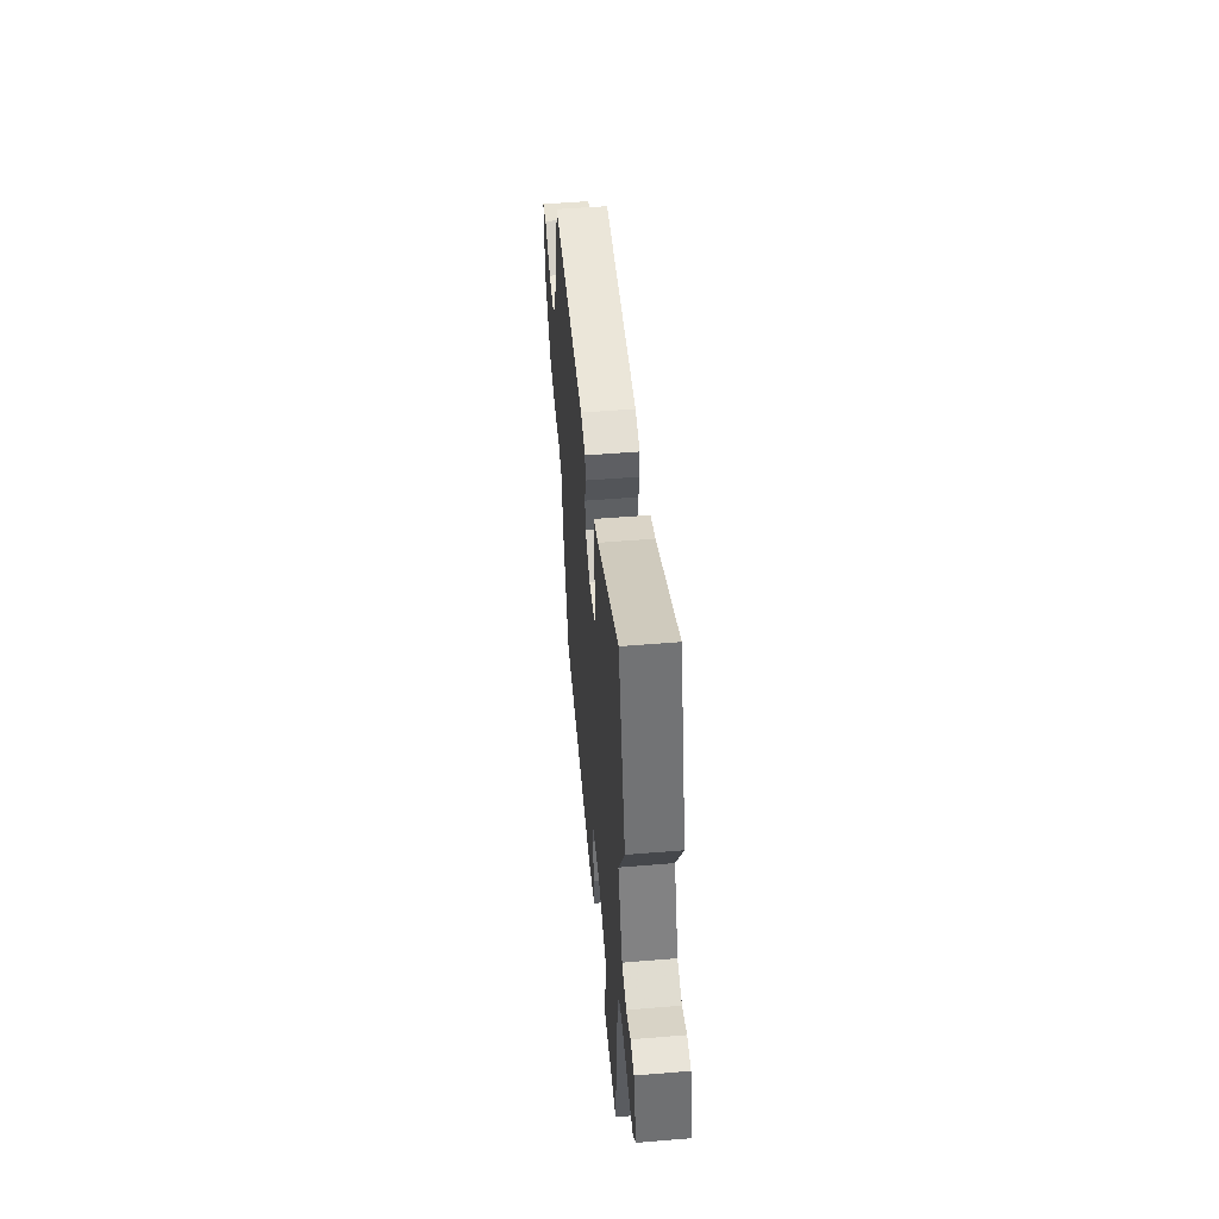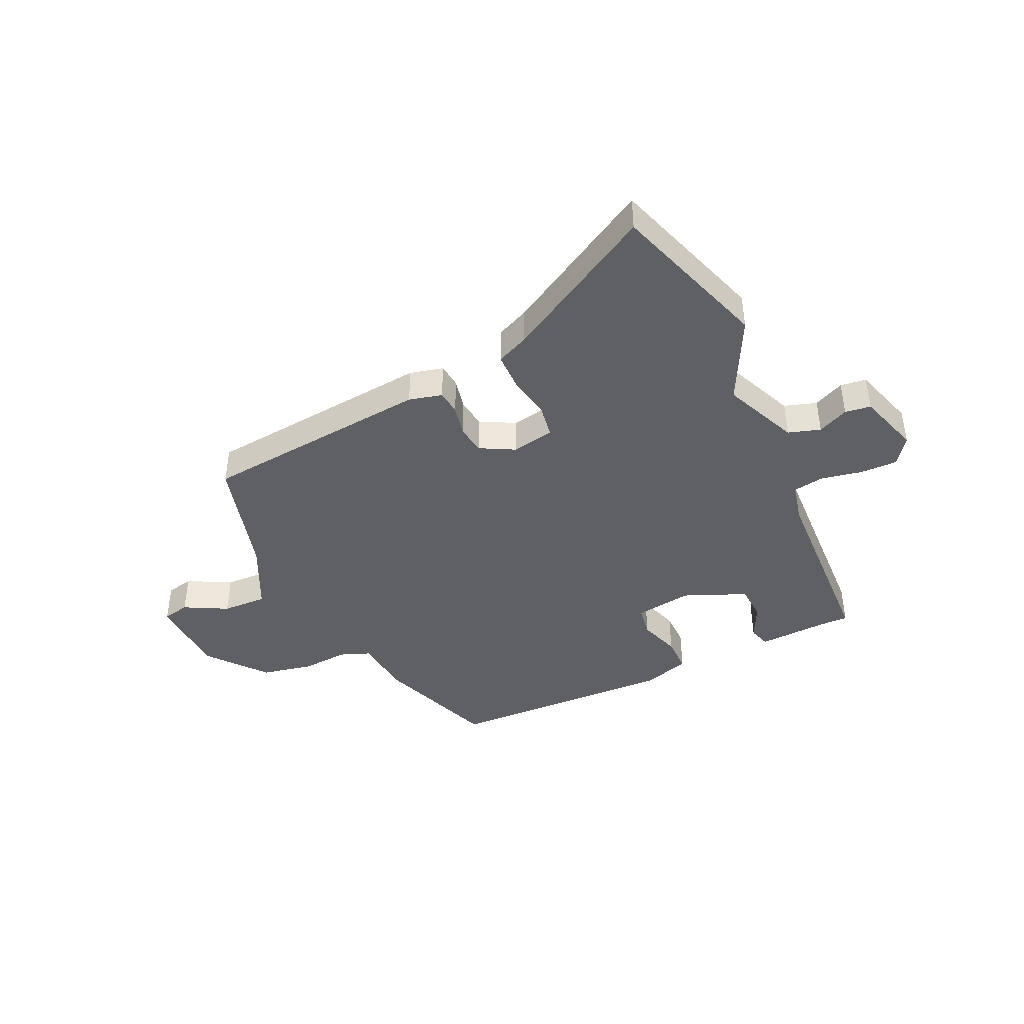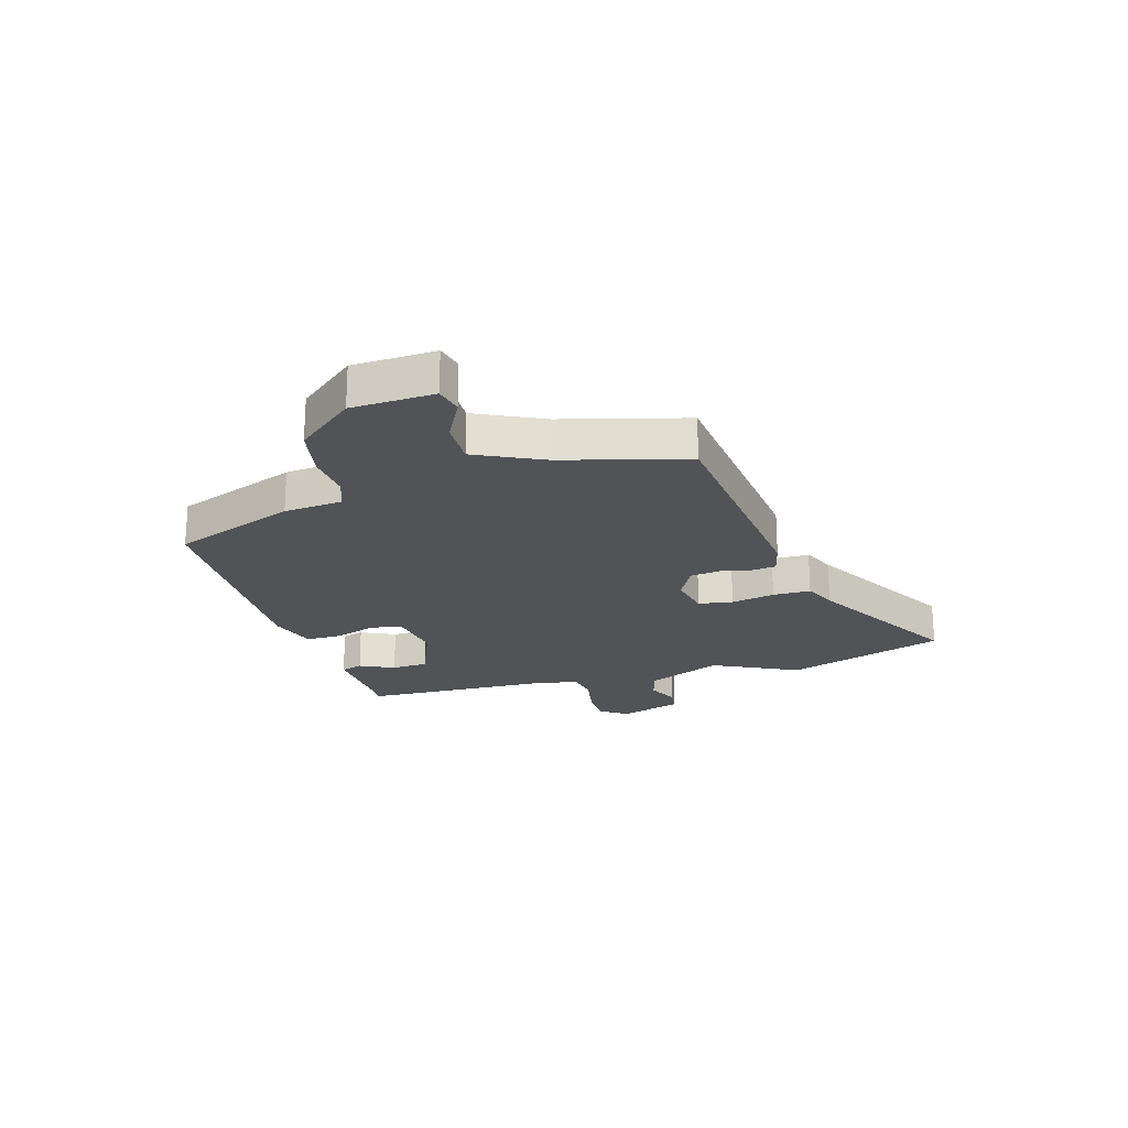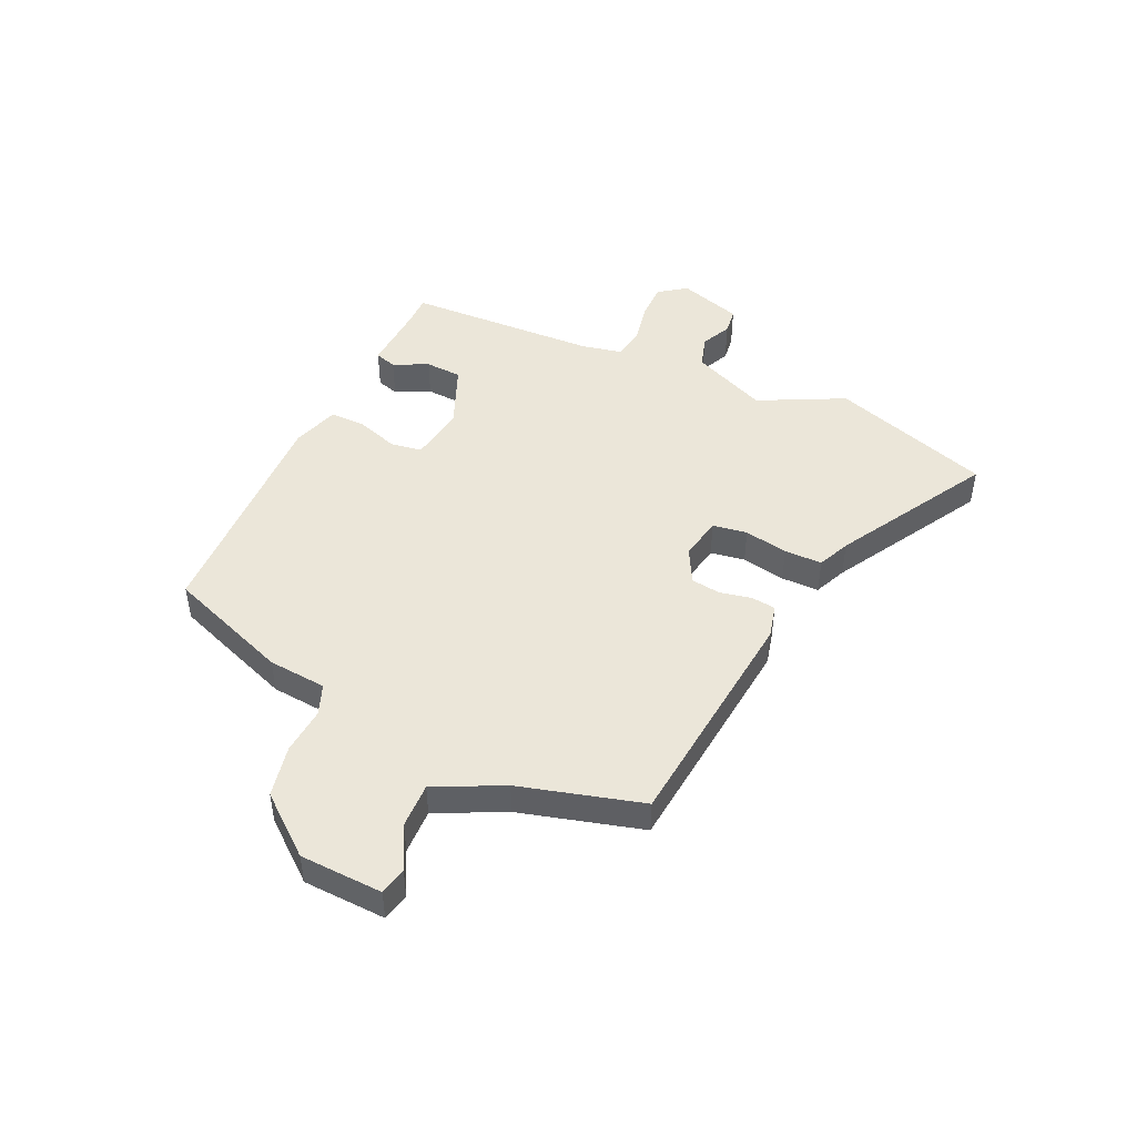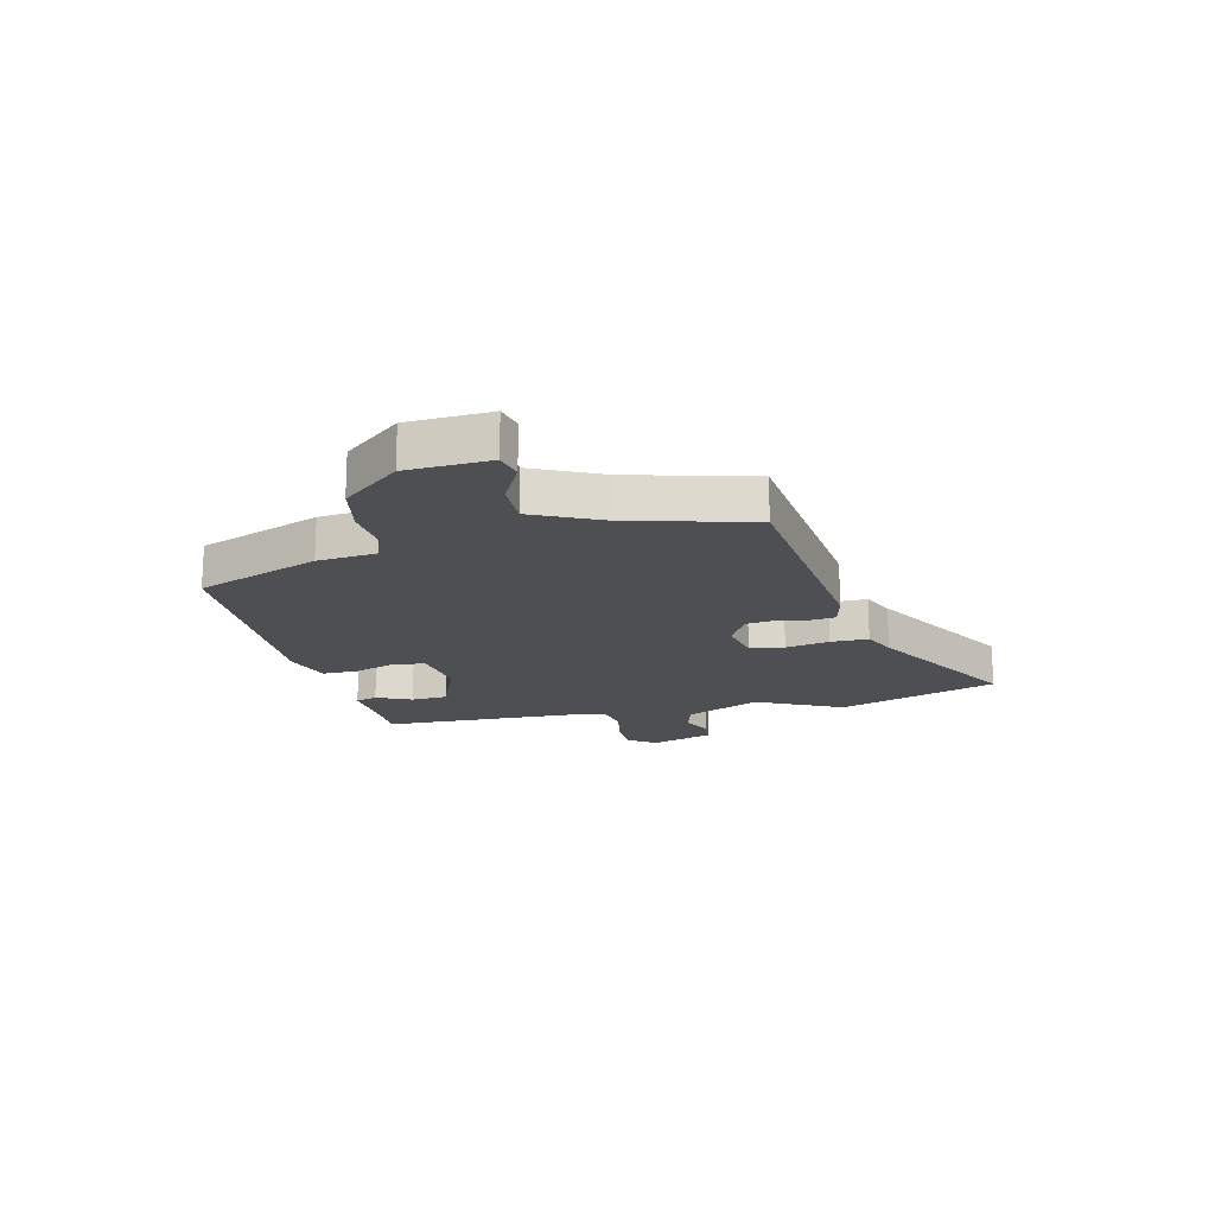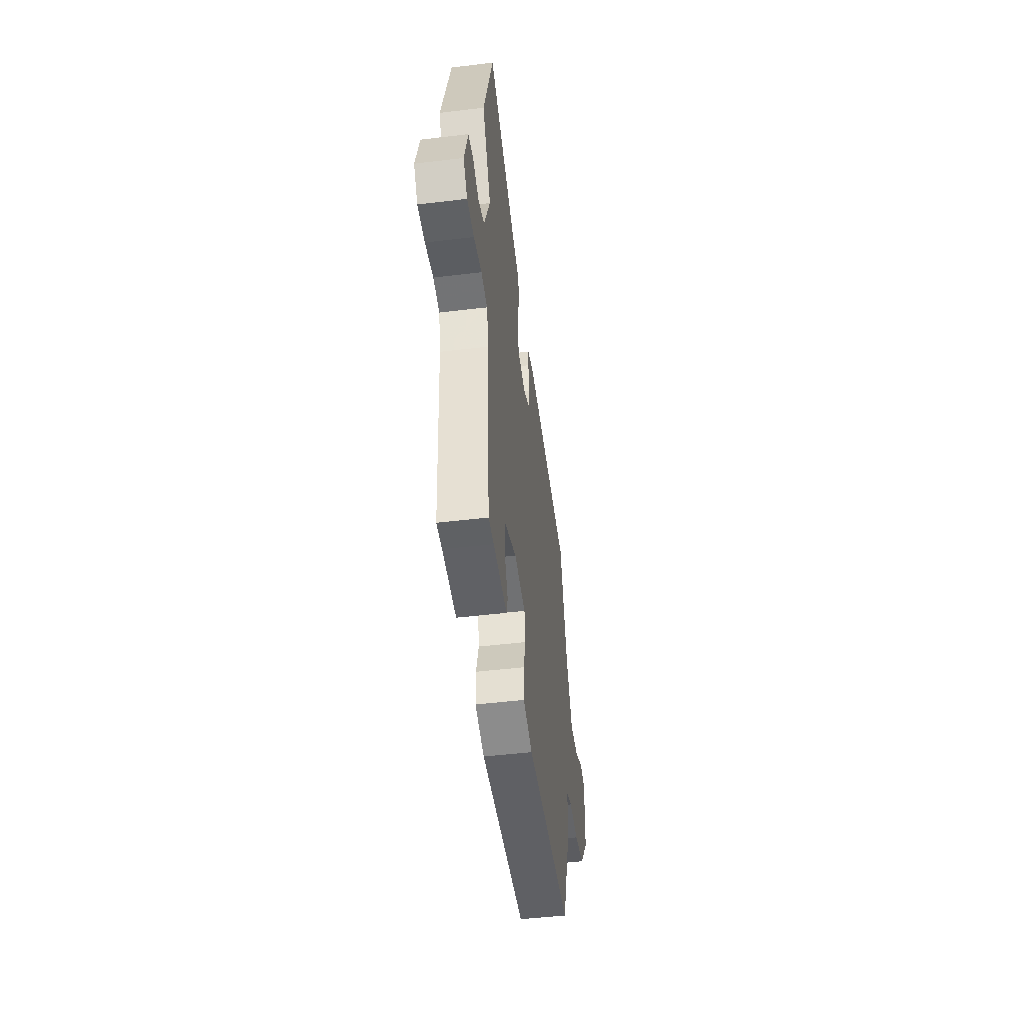
<metadata>
{"format":"obj","ext":"obj","renderer":"f3d","projection":"perspective","resolution":1024,"background":"white","views":[{"elev":51.8,"azim":84.9,"up":"+Z"},{"elev":-42.1,"azim":26.0,"up":"+Y"},{"elev":-22.0,"azim":-72.1,"up":"+Y"},{"elev":46.8,"azim":-64.0,"up":"+Y"},{"elev":-17.8,"azim":-74.9,"up":"+Y"},{"elev":-48.1,"azim":97.7,"up":"+Z"}]}
</metadata>
<code>
v 0.452 0.07 0.654
v 0.54 0.07 0.369
v 0.461 0.07 0.219
v 0.516 0.07 0.084
v 0.573 0.07 0.065
v 0.628 0.07 0.089
v 0.674 0.07 0.082
v 0.707 0.07 -0.031
v 0.671 0.07 -0.079
v 0.605 0.07 -0.077
v 0.532 0.07 -0.061
v 0.475 0.07 -0.069
v 0.458 0.07 -0.14
v 0.437 0.07 -0.482
v 0.387 0.07 -0.48
v 0.261 0.07 -0.484
v 0.25 0.07 -0.445
v 0.281 0.07 -0.384
v 0.279 0.07 -0.319
v 0.168 0.07 -0.27
v 0.066 0.07 -0.283
v 0.056 0.07 -0.339
v 0.079 0.07 -0.413
v 0.078 0.07 -0.477
v -0.006 0.07 -0.502
v -0.417 0.07 -0.48
v -0.494 0.07 -0.26
v -0.501 0.07 -0.156
v -0.555 0.07 -0.134
v -0.638 0.07 -0.139
v -0.73 0.07 -0.118
v -0.811 0.07 -0.014
v -0.814 0.07 0.133
v -0.765 0.07 0.143
v -0.689 0.07 0.101
v -0.609 0.07 0.097
v -0.548 0.07 0.216
v -0.483 0.07 0.432
v -0.071 0.07 0.465
v -0.012 0.07 0.449
v -0.008 0.07 0.405
v -0.021 0.07 0.35
v -0.015 0.07 0.297
v 0.046 0.07 0.263
v 0.122 0.07 0.276
v 0.133 0.07 0.337
v 0.12 0.07 0.415
v 0.122 0.07 0.482
v 0.18 0.07 0.506
v 0.452 0 0.654
v 0.54 0 0.369
v 0.461 0 0.219
v 0.516 0 0.084
v 0.573 0 0.065
v 0.628 0 0.089
v 0.674 0 0.082
v 0.707 0 -0.031
v 0.671 0 -0.079
v 0.605 0 -0.077
v 0.532 0 -0.061
v 0.475 0 -0.069
v 0.458 0 -0.14
v 0.437 0 -0.482
v 0.387 0 -0.48
v 0.261 0 -0.484
v 0.25 0 -0.445
v 0.281 0 -0.384
v 0.279 0 -0.319
v 0.168 0 -0.27
v 0.066 0 -0.283
v 0.056 0 -0.339
v 0.079 0 -0.413
v 0.078 0 -0.477
v -0.006 0 -0.502
v -0.417 0 -0.48
v -0.494 0 -0.26
v -0.501 0 -0.156
v -0.555 0 -0.134
v -0.638 0 -0.139
v -0.73 0 -0.118
v -0.811 0 -0.014
v -0.814 0 0.133
v -0.765 0 0.143
v -0.689 0 0.101
v -0.609 0 0.097
v -0.548 0 0.216
v -0.483 0 0.432
v -0.071 0 0.465
v -0.012 0 0.449
v -0.008 0 0.405
v -0.021 0 0.35
v -0.015 0 0.297
v 0.046 0 0.263
v 0.122 0 0.276
v 0.133 0 0.337
v 0.12 0 0.415
v 0.122 0 0.482
v 0.18 0 0.506
f 46 47 48 49
f 1 2 3
f 49 1 3
f 46 49 3
f 45 46 3
f 44 45 3 4
f 40 41 42
f 39 40 42
f 38 39 42
f 37 38 42
f 36 37 42 43
f 33 34 35
f 32 33 35
f 31 32 35
f 30 31 35
f 29 30 35
f 28 29 35 36
f 26 27 28
f 25 26 28
f 24 25 28
f 23 24 28
f 22 23 28
f 36 43 44
f 28 36 44
f 22 28 44
f 21 22 44
f 15 16 17 18
f 15 18 19
f 14 15 19
f 13 14 19
f 12 13 19 20
f 9 10 11
f 8 9 11
f 7 8 11
f 6 7 11
f 5 6 11
f 4 5 11 12
f 20 21 44
f 12 20 44
f 4 12 44
f 98 97 96 95
f 52 51 50
f 52 50 98
f 52 98 95
f 52 95 94
f 53 52 94 93
f 91 90 89
f 91 89 88
f 91 88 87
f 91 87 86
f 92 91 86 85
f 84 83 82
f 84 82 81
f 84 81 80
f 84 80 79
f 84 79 78
f 85 84 78 77
f 77 76 75
f 77 75 74
f 77 74 73
f 77 73 72
f 77 72 71
f 93 92 85
f 93 85 77
f 93 77 71
f 93 71 70
f 67 66 65 64
f 68 67 64
f 68 64 63
f 68 63 62
f 69 68 62 61
f 60 59 58
f 60 58 57
f 60 57 56
f 60 56 55
f 60 55 54
f 61 60 54 53
f 93 70 69
f 93 69 61
f 93 61 53
f 1 50 51 2
f 2 51 52 3
f 3 52 53 4
f 4 53 54 5
f 5 54 55 6
f 6 55 56 7
f 7 56 57 8
f 8 57 58 9
f 9 58 59 10
f 10 59 60 11
f 11 60 61 12
f 12 61 62 13
f 13 62 63 14
f 14 63 64 15
f 15 64 65 16
f 16 65 66 17
f 17 66 67 18
f 18 67 68 19
f 19 68 69 20
f 20 69 70 21
f 21 70 71 22
f 22 71 72 23
f 23 72 73 24
f 24 73 74 25
f 25 74 75 26
f 26 75 76 27
f 27 76 77 28
f 28 77 78 29
f 29 78 79 30
f 30 79 80 31
f 31 80 81 32
f 32 81 82 33
f 33 82 83 34
f 34 83 84 35
f 35 84 85 36
f 36 85 86 37
f 37 86 87 38
f 38 87 88 39
f 39 88 89 40
f 40 89 90 41
f 41 90 91 42
f 42 91 92 43
f 43 92 93 44
f 44 93 94 45
f 45 94 95 46
f 46 95 96 47
f 47 96 97 48
f 48 97 98 49
f 49 98 50 1

</code>
